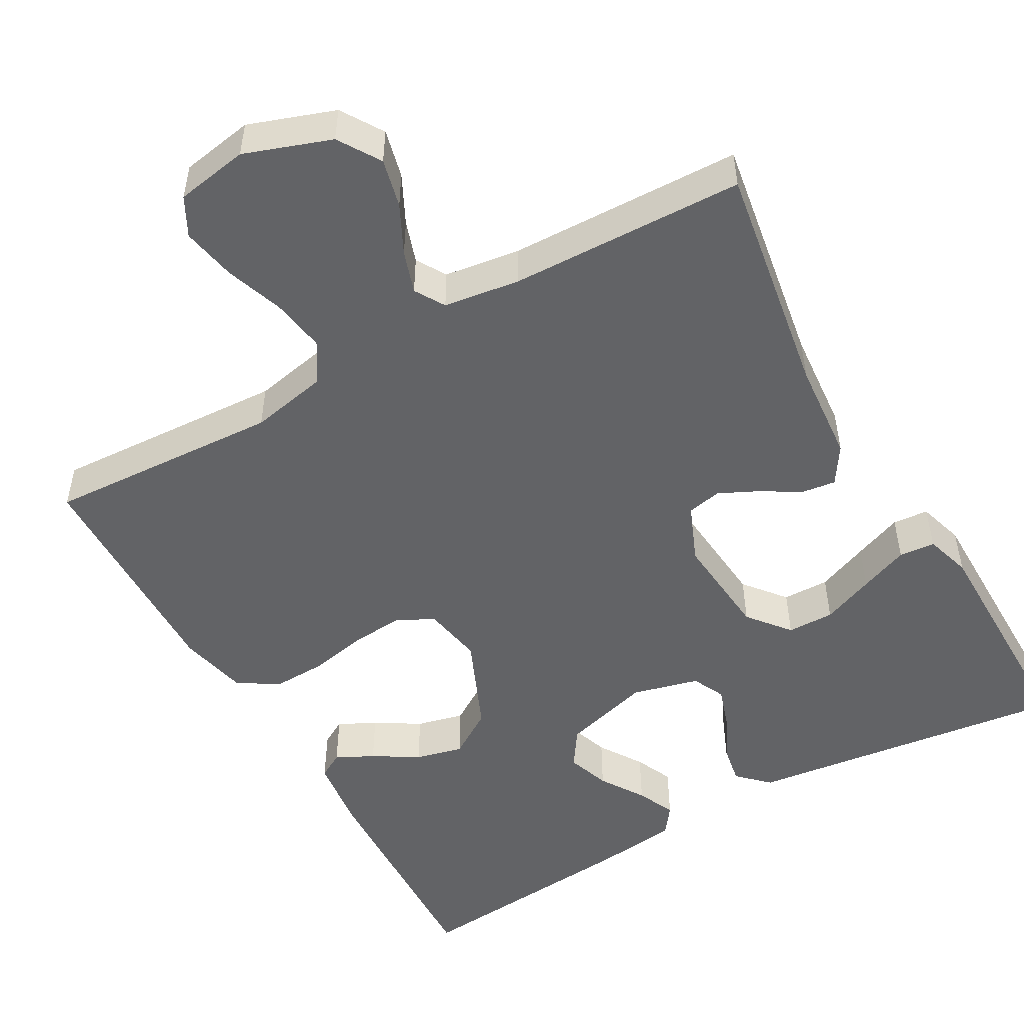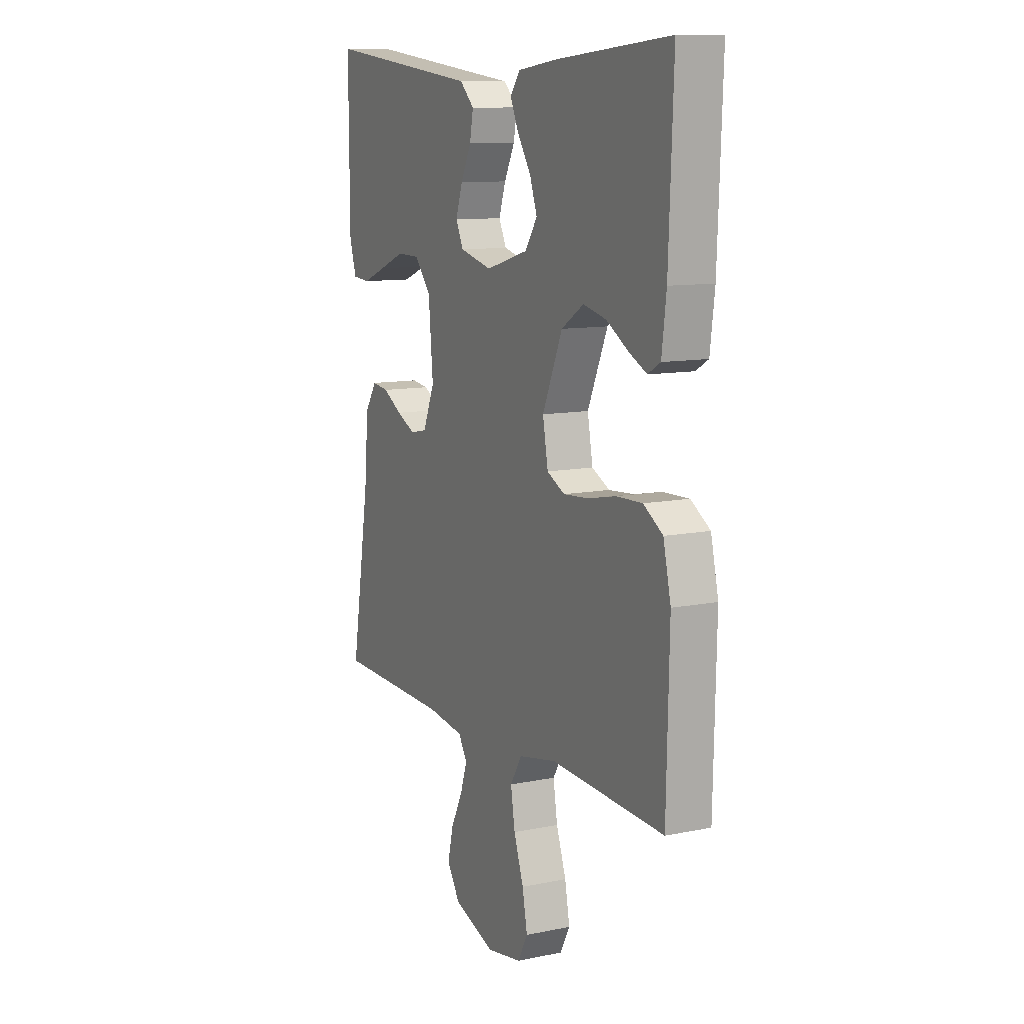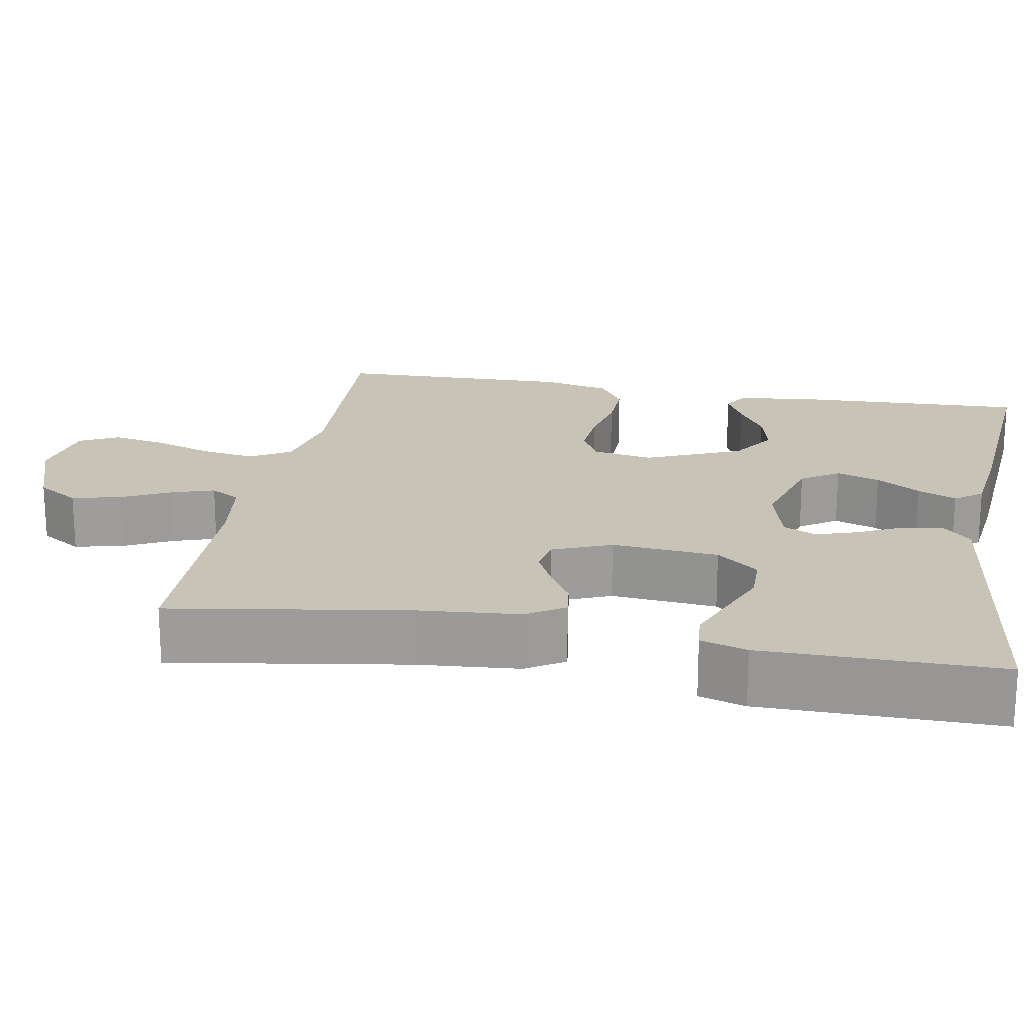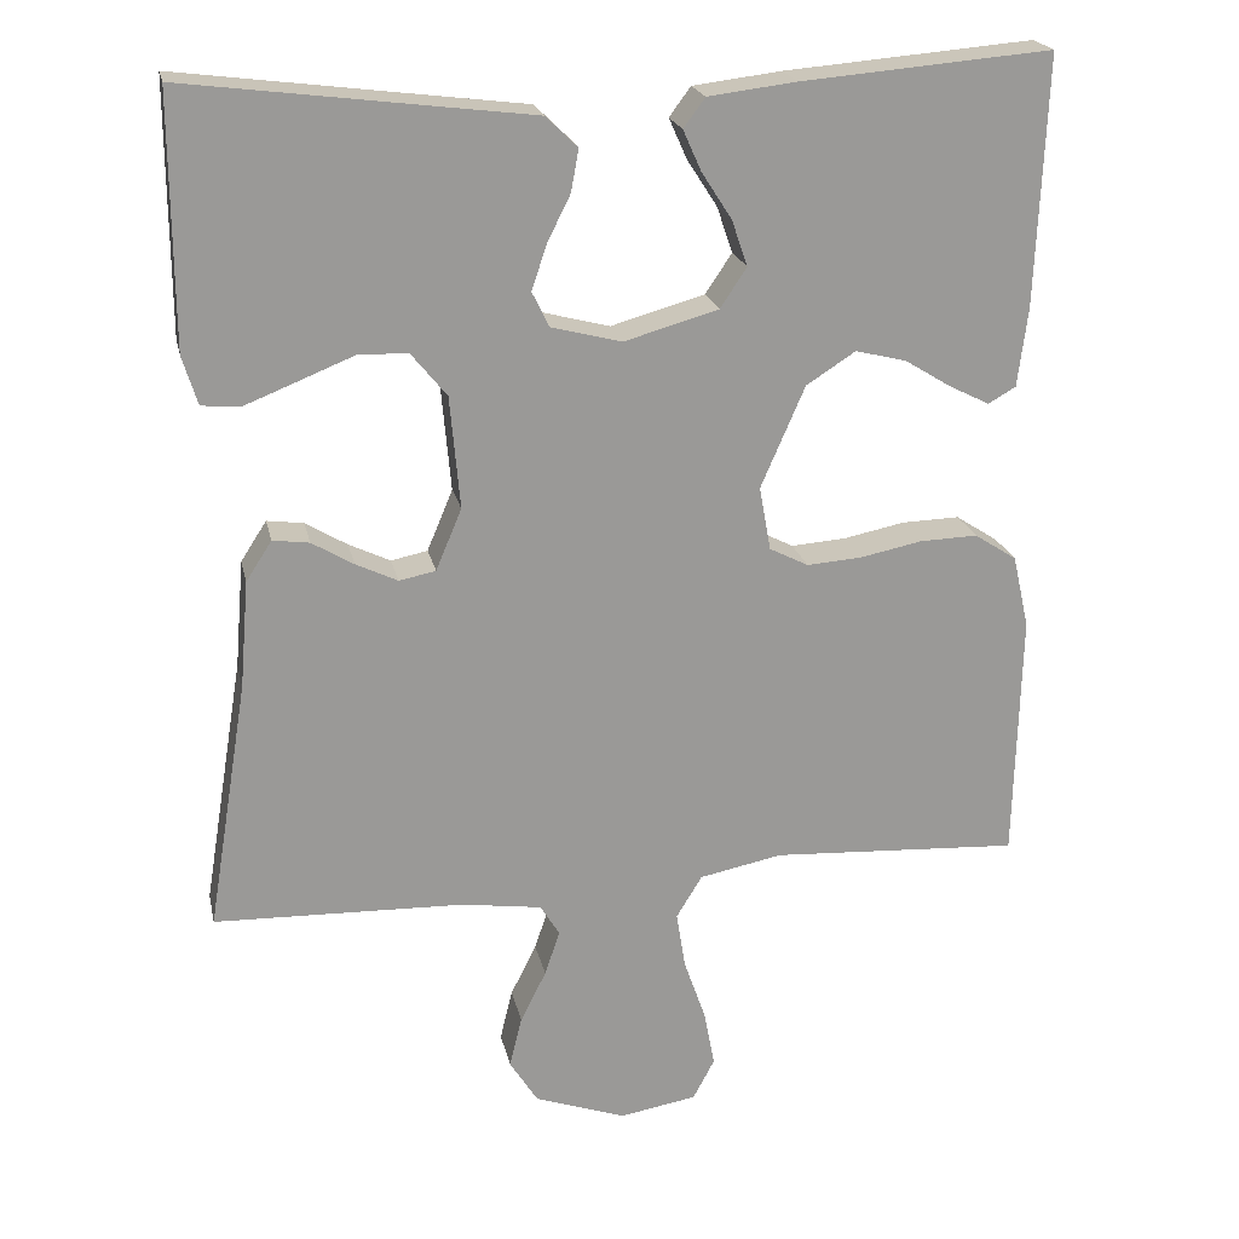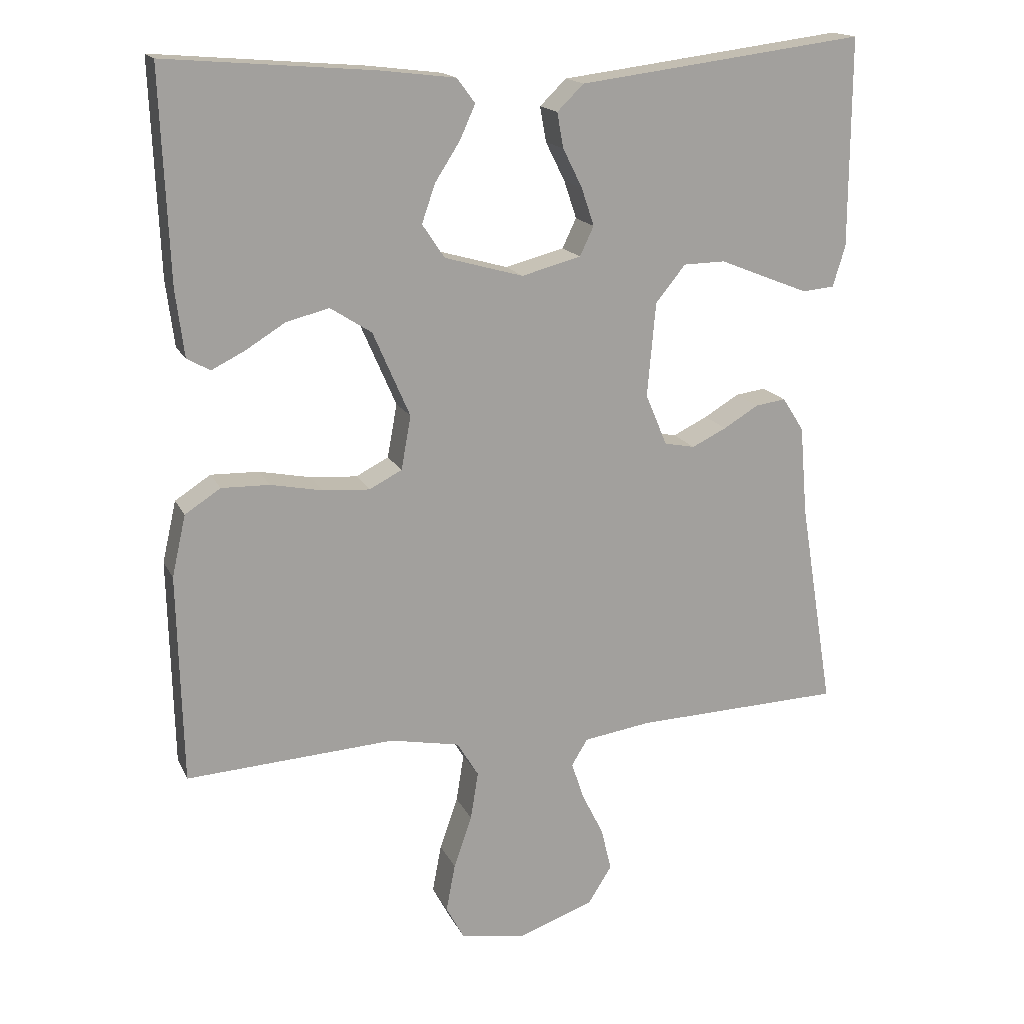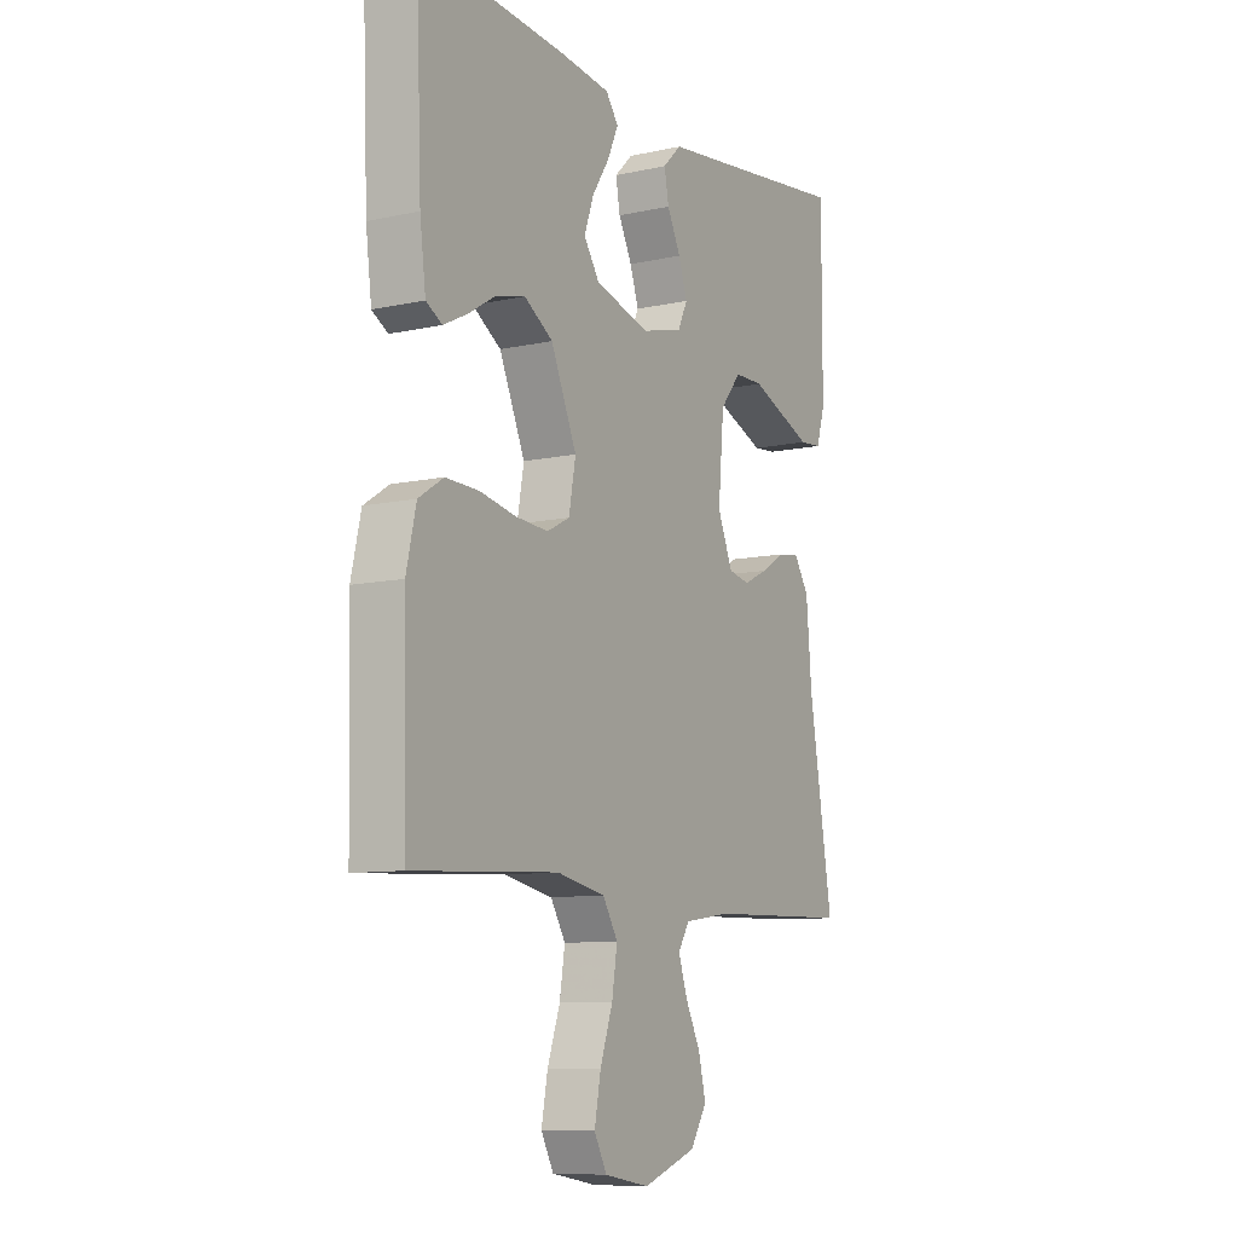
<metadata>
{"format":"obj","ext":"obj","renderer":"f3d","projection":"perspective","resolution":1024,"background":"white","views":[{"elev":-50.9,"azim":-150.4,"up":"+Y"},{"elev":10.7,"azim":62.9,"up":"+Z"},{"elev":19.8,"azim":-79.6,"up":"+Y"},{"elev":21.2,"azim":-12.0,"up":"+Z"},{"elev":16.9,"azim":161.0,"up":"+Z"},{"elev":-9.5,"azim":119.9,"up":"+Z"}]}
</metadata>
<code>
v 0.5 0.07 -0.5
v 0.2 0.07 -0.483
v 0.1 0.07 -0.503
v 0.069 0.07 -0.554
v 0.08 0.07 -0.623
v 0.106 0.07 -0.698
v 0.119 0.07 -0.767
v 0.093 0.07 -0.816
v 0 0.07 -0.832
v -0.11 0.07 -0.793
v -0.144 0.07 -0.739
v -0.129 0.07 -0.677
v -0.098 0.07 -0.615
v -0.08 0.07 -0.561
v -0.103 0.07 -0.523
v -0.2 0.07 -0.509
v -0.5 0.07 -0.5
v -0.451 0.07 -0.2
v -0.44 0.07 -0.071
v -0.409 0.07 -0.023
v -0.365 0.07 -0.029
v -0.315 0.07 -0.059
v -0.265 0.07 -0.083
v -0.221 0.07 -0.074
v -0.19 0.07 0
v -0.202 0.07 0.135
v -0.245 0.07 0.188
v -0.305 0.07 0.189
v -0.372 0.07 0.162
v -0.435 0.07 0.137
v -0.481 0.07 0.141
v -0.499 0.07 0.2
v -0.5 0.07 0.5
v -0.2 0.07 0.462
v -0.088 0.07 0.448
v -0.05 0.07 0.411
v -0.059 0.07 0.361
v -0.087 0.07 0.305
v -0.105 0.07 0.251
v -0.085 0.07 0.209
v 0 0.07 0.187
v 0.113 0.07 0.219
v 0.145 0.07 0.267
v 0.126 0.07 0.322
v 0.09 0.07 0.378
v 0.068 0.07 0.427
v 0.094 0.07 0.462
v 0.2 0.07 0.475
v 0.5 0.07 0.5
v 0.488 0.07 0.2
v 0.476 0.07 0.105
v 0.443 0.07 0.086
v 0.395 0.07 0.11
v 0.338 0.07 0.145
v 0.277 0.07 0.16
v 0.218 0.07 0.122
v 0.165 0.07 0
v 0.179 0.07 -0.077
v 0.226 0.07 -0.101
v 0.293 0.07 -0.096
v 0.367 0.07 -0.081
v 0.436 0.07 -0.079
v 0.487 0.07 -0.112
v 0.507 0.07 -0.2
v 0.5 0 -0.5
v 0.2 0 -0.483
v 0.1 0 -0.503
v 0.069 0 -0.554
v 0.08 0 -0.623
v 0.106 0 -0.698
v 0.119 0 -0.767
v 0.093 0 -0.816
v 0 0 -0.832
v -0.11 0 -0.793
v -0.144 0 -0.739
v -0.129 0 -0.677
v -0.098 0 -0.615
v -0.08 0 -0.561
v -0.103 0 -0.523
v -0.2 0 -0.509
v -0.5 0 -0.5
v -0.451 0 -0.2
v -0.44 0 -0.071
v -0.409 0 -0.023
v -0.365 0 -0.029
v -0.315 0 -0.059
v -0.265 0 -0.083
v -0.221 0 -0.074
v -0.19 0 0
v -0.202 0 0.135
v -0.245 0 0.188
v -0.305 0 0.189
v -0.372 0 0.162
v -0.435 0 0.137
v -0.481 0 0.141
v -0.499 0 0.2
v -0.5 0 0.5
v -0.2 0 0.462
v -0.088 0 0.448
v -0.05 0 0.411
v -0.059 0 0.361
v -0.087 0 0.305
v -0.105 0 0.251
v -0.085 0 0.209
v 0 0 0.187
v 0.113 0 0.219
v 0.145 0 0.267
v 0.126 0 0.322
v 0.09 0 0.378
v 0.068 0 0.427
v 0.094 0 0.462
v 0.2 0 0.475
v 0.5 0 0.5
v 0.488 0 0.2
v 0.476 0 0.105
v 0.443 0 0.086
v 0.395 0 0.11
v 0.338 0 0.145
v 0.277 0 0.16
v 0.218 0 0.122
v 0.165 0 0
v 0.179 0 -0.077
v 0.226 0 -0.101
v 0.293 0 -0.096
v 0.367 0 -0.081
v 0.436 0 -0.079
v 0.487 0 -0.112
v 0.507 0 -0.2
f 64 1 2
f 63 64 2
f 62 63 2
f 61 62 2
f 60 61 2
f 59 60 2 3
f 58 59 3 4
f 57 58 4
f 52 53 54
f 51 52 54
f 50 51 54
f 49 50 54
f 48 49 54
f 47 48 54
f 46 47 54
f 45 46 54
f 44 45 54
f 43 44 54 55
f 42 43 55 56
f 36 37 38
f 35 36 38
f 34 35 38
f 33 34 38
f 32 33 38
f 31 32 38
f 30 31 38
f 29 30 38
f 28 29 38
f 27 28 38 39
f 26 27 39 40
f 20 21 22
f 19 20 22
f 18 19 22
f 18 22 23
f 17 18 23
f 16 17 23
f 15 16 23 24
f 11 12 13
f 10 11 13
f 9 10 13
f 8 9 13
f 7 8 13
f 6 7 13
f 5 6 13
f 4 5 13 14
f 15 24 25
f 14 15 25
f 4 14 25
f 57 4 25
f 26 40 41
f 25 26 41
f 57 25 41
f 56 57 41
f 41 42 56
f 66 65 128
f 66 128 127
f 66 127 126
f 66 126 125
f 66 125 124
f 67 66 124 123
f 68 67 123 122
f 68 122 121
f 118 117 116
f 118 116 115
f 118 115 114
f 118 114 113
f 118 113 112
f 118 112 111
f 118 111 110
f 118 110 109
f 118 109 108
f 119 118 108 107
f 120 119 107 106
f 102 101 100
f 102 100 99
f 102 99 98
f 102 98 97
f 102 97 96
f 102 96 95
f 102 95 94
f 102 94 93
f 102 93 92
f 103 102 92 91
f 104 103 91 90
f 86 85 84
f 86 84 83
f 86 83 82
f 87 86 82
f 87 82 81
f 87 81 80
f 88 87 80 79
f 77 76 75
f 77 75 74
f 77 74 73
f 77 73 72
f 77 72 71
f 77 71 70
f 77 70 69
f 78 77 69 68
f 89 88 79
f 89 79 78
f 89 78 68
f 89 68 121
f 105 104 90
f 105 90 89
f 105 89 121
f 105 121 120
f 120 106 105
f 1 65 66 2
f 2 66 67 3
f 3 67 68 4
f 4 68 69 5
f 5 69 70 6
f 6 70 71 7
f 7 71 72 8
f 8 72 73 9
f 9 73 74 10
f 10 74 75 11
f 11 75 76 12
f 12 76 77 13
f 13 77 78 14
f 14 78 79 15
f 15 79 80 16
f 16 80 81 17
f 17 81 82 18
f 18 82 83 19
f 19 83 84 20
f 20 84 85 21
f 21 85 86 22
f 22 86 87 23
f 23 87 88 24
f 24 88 89 25
f 25 89 90 26
f 26 90 91 27
f 27 91 92 28
f 28 92 93 29
f 29 93 94 30
f 30 94 95 31
f 31 95 96 32
f 32 96 97 33
f 33 97 98 34
f 34 98 99 35
f 35 99 100 36
f 36 100 101 37
f 37 101 102 38
f 38 102 103 39
f 39 103 104 40
f 40 104 105 41
f 41 105 106 42
f 42 106 107 43
f 43 107 108 44
f 44 108 109 45
f 45 109 110 46
f 46 110 111 47
f 47 111 112 48
f 48 112 113 49
f 49 113 114 50
f 50 114 115 51
f 51 115 116 52
f 52 116 117 53
f 53 117 118 54
f 54 118 119 55
f 55 119 120 56
f 56 120 121 57
f 57 121 122 58
f 58 122 123 59
f 59 123 124 60
f 60 124 125 61
f 61 125 126 62
f 62 126 127 63
f 63 127 128 64
f 64 128 65 1

</code>
